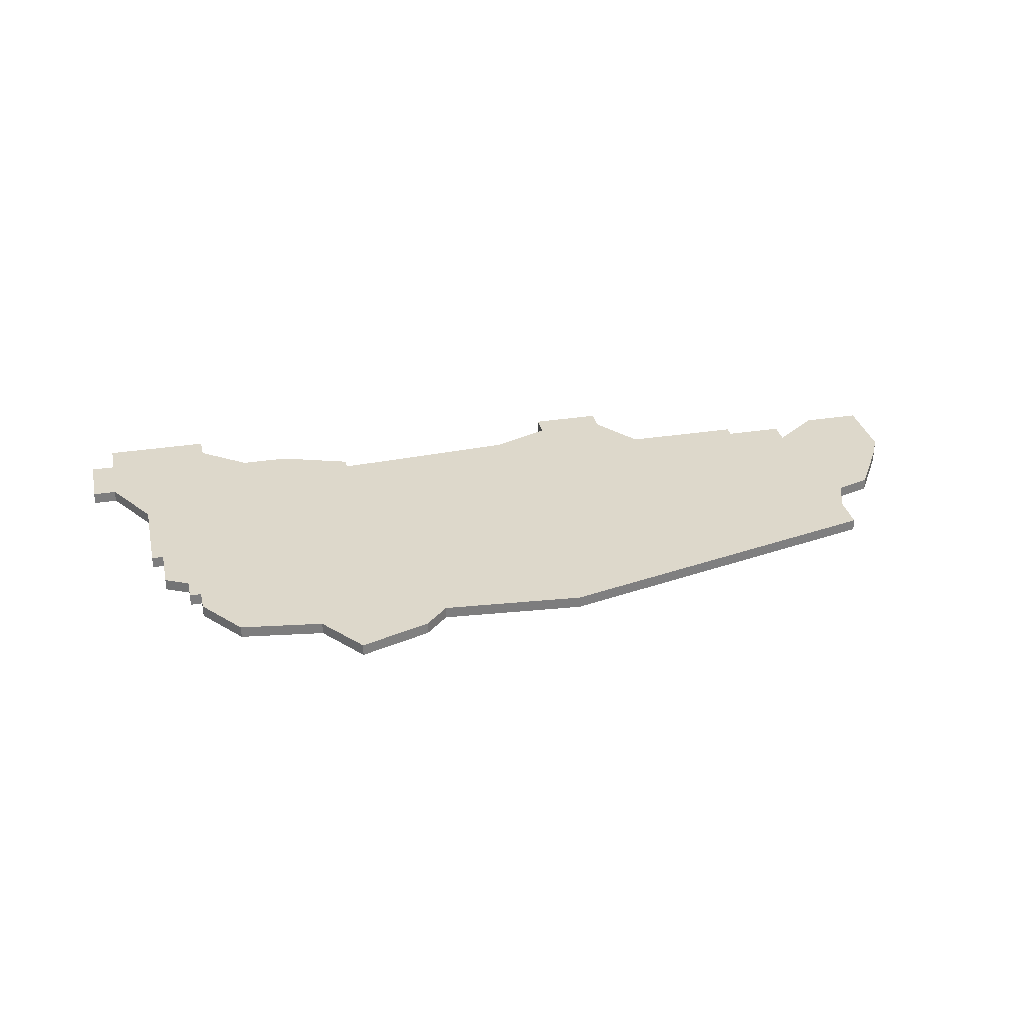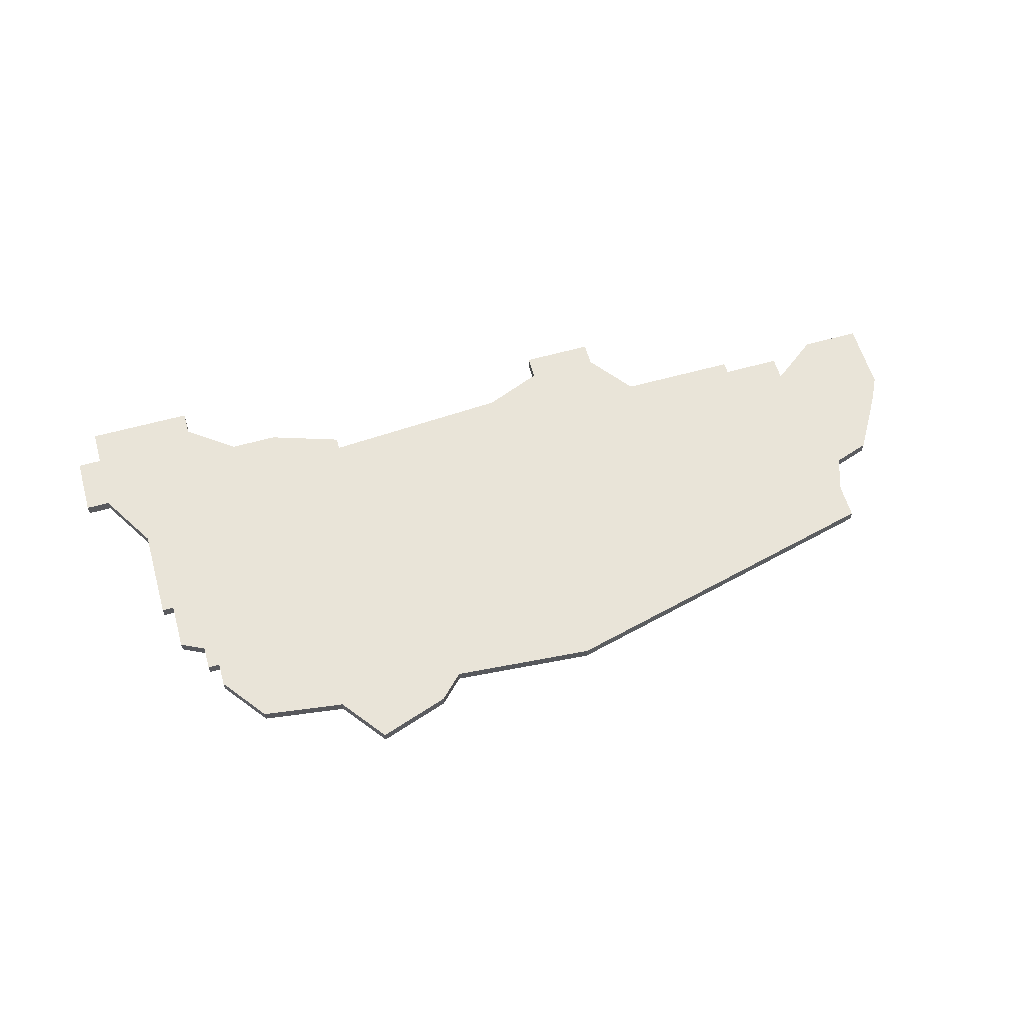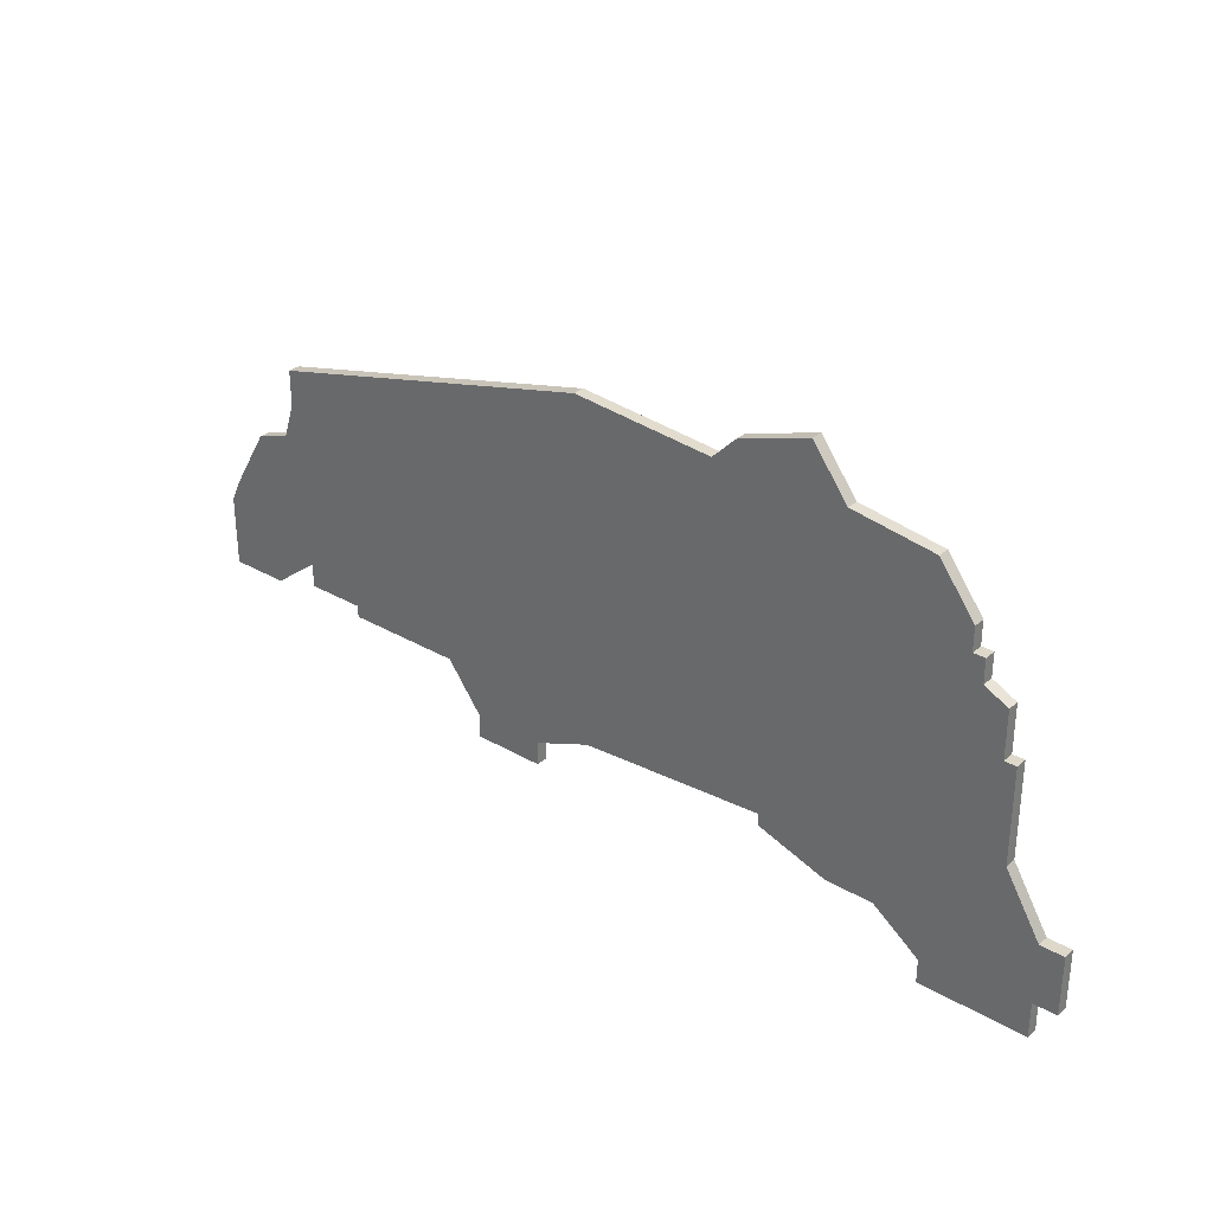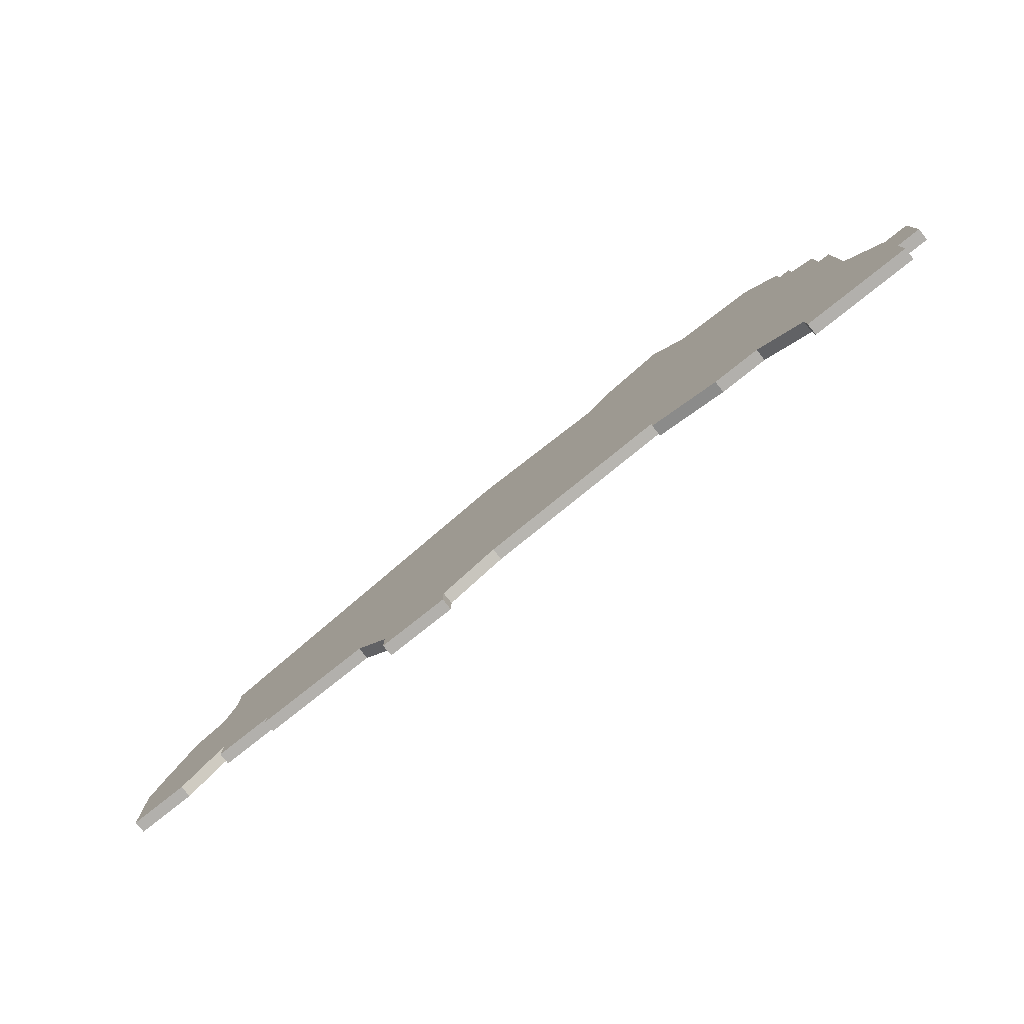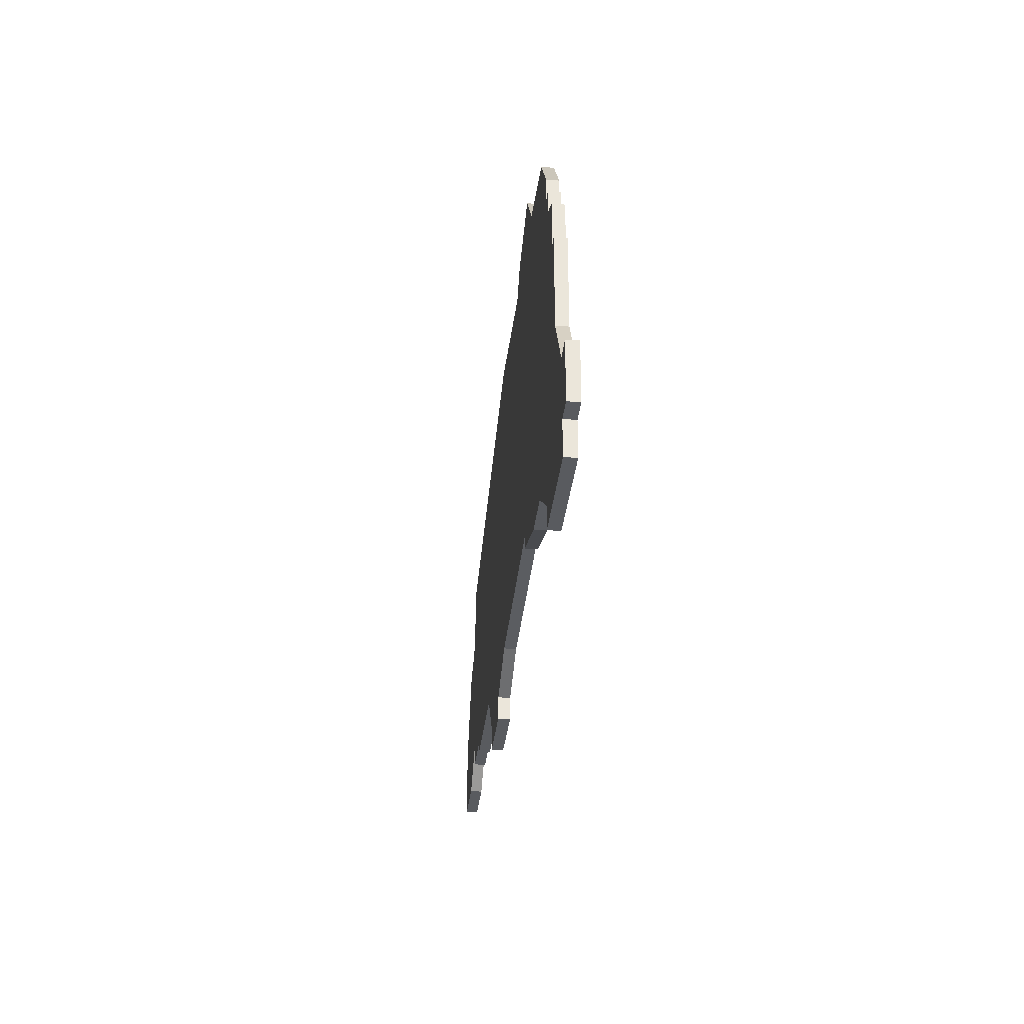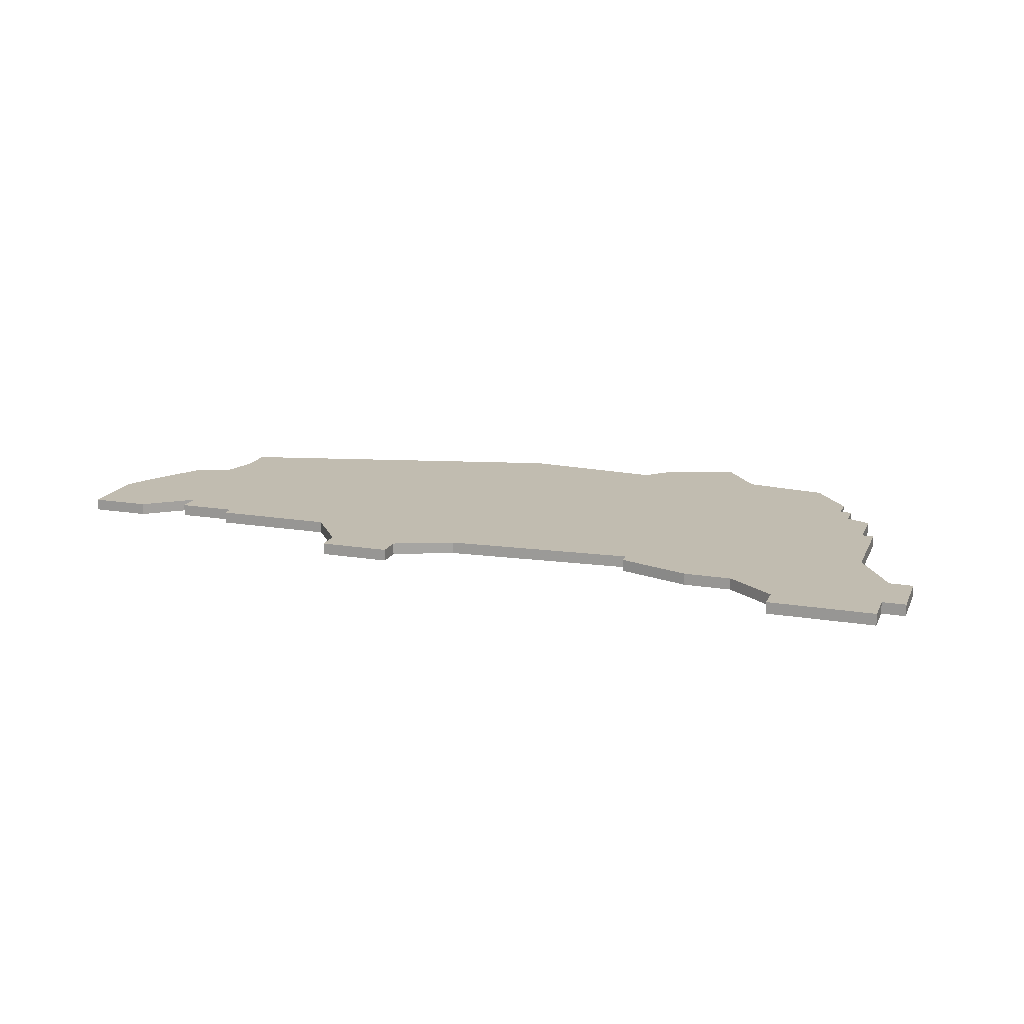
<metadata>
{"format":"obj","ext":"obj","renderer":"f3d","projection":"perspective","resolution":1024,"background":"white","views":[{"elev":31.3,"azim":167.3,"up":"+Z"},{"elev":59.8,"azim":164.0,"up":"+Z"},{"elev":31.0,"azim":39.6,"up":"+Y"},{"elev":-78.7,"azim":38.5,"up":"+Y"},{"elev":-32.4,"azim":84.2,"up":"+Y"},{"elev":16.6,"azim":18.5,"up":"+Z"}]}
</metadata>
<code>
v 2048 -1473 0
v 2048 -1473 1
v 2081 -1479 0
v 2081 -1479 1
v 2081 -1481 0
v 2081 -1481 1
v 2088 -1506 0
v 2088 -1506 1
v 2088 -1509 0
v 2088 -1509 1
v 2088 -1501 0
v 2088 -1501 1
v 2038 -1504 0
v 2038 -1504 1
v 2038 -1506 0
v 2038 -1506 1
v 2071 -1504 0
v 2071 -1504 1
v 2071 -1474 0
v 2071 -1474 1
v 2079 -1507 0
v 2079 -1507 1
v 2079 -1509 0
v 2079 -1509 1
v 2062 -1472 0
v 2062 -1472 1
v 2012 -1492 0
v 2012 -1492 1
v 2078 -1475 0
v 2078 -1475 1
v 2020 -1497 0
v 2020 -1497 1
v 2020 -1499 0
v 2020 -1499 1
v 2011 -1500 0
v 2011 -1500 1
v 2011 -1494 0
v 2011 -1494 1
v 2044 -1504 0
v 2044 -1504 1
v 2044 -1506 0
v 2044 -1506 1
v 2019 -1480 0
v 2019 -1480 1
v 2019 -1483 0
v 2019 -1483 1
v 2085 -1496 0
v 2085 -1496 1
v 2085 -1488 0
v 2085 -1488 1
v 2060 -1474 0
v 2060 -1474 1
v 2035 -1500 0
v 2035 -1500 1
v 2068 -1470 0
v 2068 -1470 1
v 2018 -1486 0
v 2018 -1486 1
v 2084 -1488 0
v 2084 -1488 1
v 2084 -1484 0
v 2084 -1484 1
v 2075 -1504 0
v 2075 -1504 1
v 2025 -1499 0
v 2025 -1499 1
v 2025 -1500 0
v 2025 -1500 1
v 2016 -1500 0
v 2016 -1500 1
v 2049 -1502 0
v 2049 -1502 1
v 2082 -1481 0
v 2082 -1481 1
v 2082 -1483 0
v 2082 -1483 1
v 2090 -1506 0
v 2090 -1506 1
v 2090 -1501 0
v 2090 -1501 1
v 2065 -1501 0
v 2065 -1501 1
v 2065 -1502 0
v 2065 -1502 1
v 2015 -1487 0
v 2015 -1487 1
f 69 35 37
f 53 67 65
f 39 41 15
f 53 71 39
f 15 13 39
f 13 53 39
f 1 71 53
f 27 85 31
f 85 57 31
f 65 57 45
f 31 37 27
f 65 45 53
f 31 57 65
f 69 37 31
f 43 1 45
f 1 53 45
f 51 25 19
f 1 51 71
f 31 65 33
f 81 71 51
f 83 81 17
f 63 17 81
f 63 81 59
f 7 9 21
f 23 21 9
f 11 7 21
f 79 77 11
f 7 11 77
f 47 21 63
f 21 47 11
f 29 3 5
f 55 19 25
f 5 19 29
f 5 81 19
f 49 47 59
f 75 81 5
f 59 75 61
f 5 73 75
f 75 59 81
f 63 59 47
f 81 51 19
f 38 36 70
f 66 68 54
f 16 42 40
f 40 72 54
f 40 14 16
f 40 54 14
f 54 72 2
f 32 86 28
f 32 58 86
f 46 58 66
f 28 38 32
f 54 46 66
f 66 58 32
f 32 38 70
f 46 2 44
f 46 54 2
f 20 26 52
f 72 52 2
f 34 66 32
f 52 72 82
f 18 82 84
f 82 18 64
f 60 82 64
f 22 10 8
f 10 22 24
f 22 8 12
f 12 78 80
f 78 12 8
f 64 22 48
f 12 48 22
f 6 4 30
f 26 20 56
f 30 20 6
f 20 82 6
f 60 48 50
f 6 82 76
f 62 76 60
f 76 74 6
f 82 60 76
f 48 60 64
f 20 52 82
f 38 28 37
f 37 28 27
f 36 38 35
f 35 38 37
f 70 36 69
f 69 36 35
f 32 70 31
f 31 70 69
f 34 32 33
f 33 32 31
f 66 34 65
f 65 34 33
f 68 66 67
f 67 66 65
f 54 68 53
f 53 68 67
f 14 54 13
f 13 54 53
f 16 14 15
f 15 14 13
f 42 16 41
f 41 16 15
f 40 42 39
f 39 42 41
f 72 40 71
f 71 40 39
f 82 72 81
f 81 72 71
f 84 82 83
f 83 82 81
f 18 84 17
f 17 84 83
f 64 18 63
f 63 18 17
f 22 64 21
f 21 64 63
f 24 22 23
f 23 22 21
f 10 24 9
f 9 24 23
f 8 10 7
f 7 10 9
f 78 8 77
f 77 8 7
f 80 78 79
f 79 78 77
f 12 80 11
f 11 80 79
f 48 12 47
f 47 12 11
f 50 48 49
f 49 48 47
f 60 50 59
f 59 50 49
f 62 60 61
f 61 60 59
f 76 62 75
f 75 62 61
f 74 76 73
f 73 76 75
f 6 74 5
f 5 74 73
f 4 6 3
f 3 6 5
f 30 4 29
f 29 4 3
f 20 30 19
f 19 30 29
f 56 20 55
f 55 20 19
f 26 56 25
f 25 56 55
f 52 26 51
f 51 26 25
f 2 52 1
f 1 52 51
f 44 2 43
f 43 2 1
f 46 44 45
f 45 44 43
f 58 46 57
f 57 46 45
f 28 86 27
f 27 86 85
f 86 58 85
f 85 58 57

</code>
